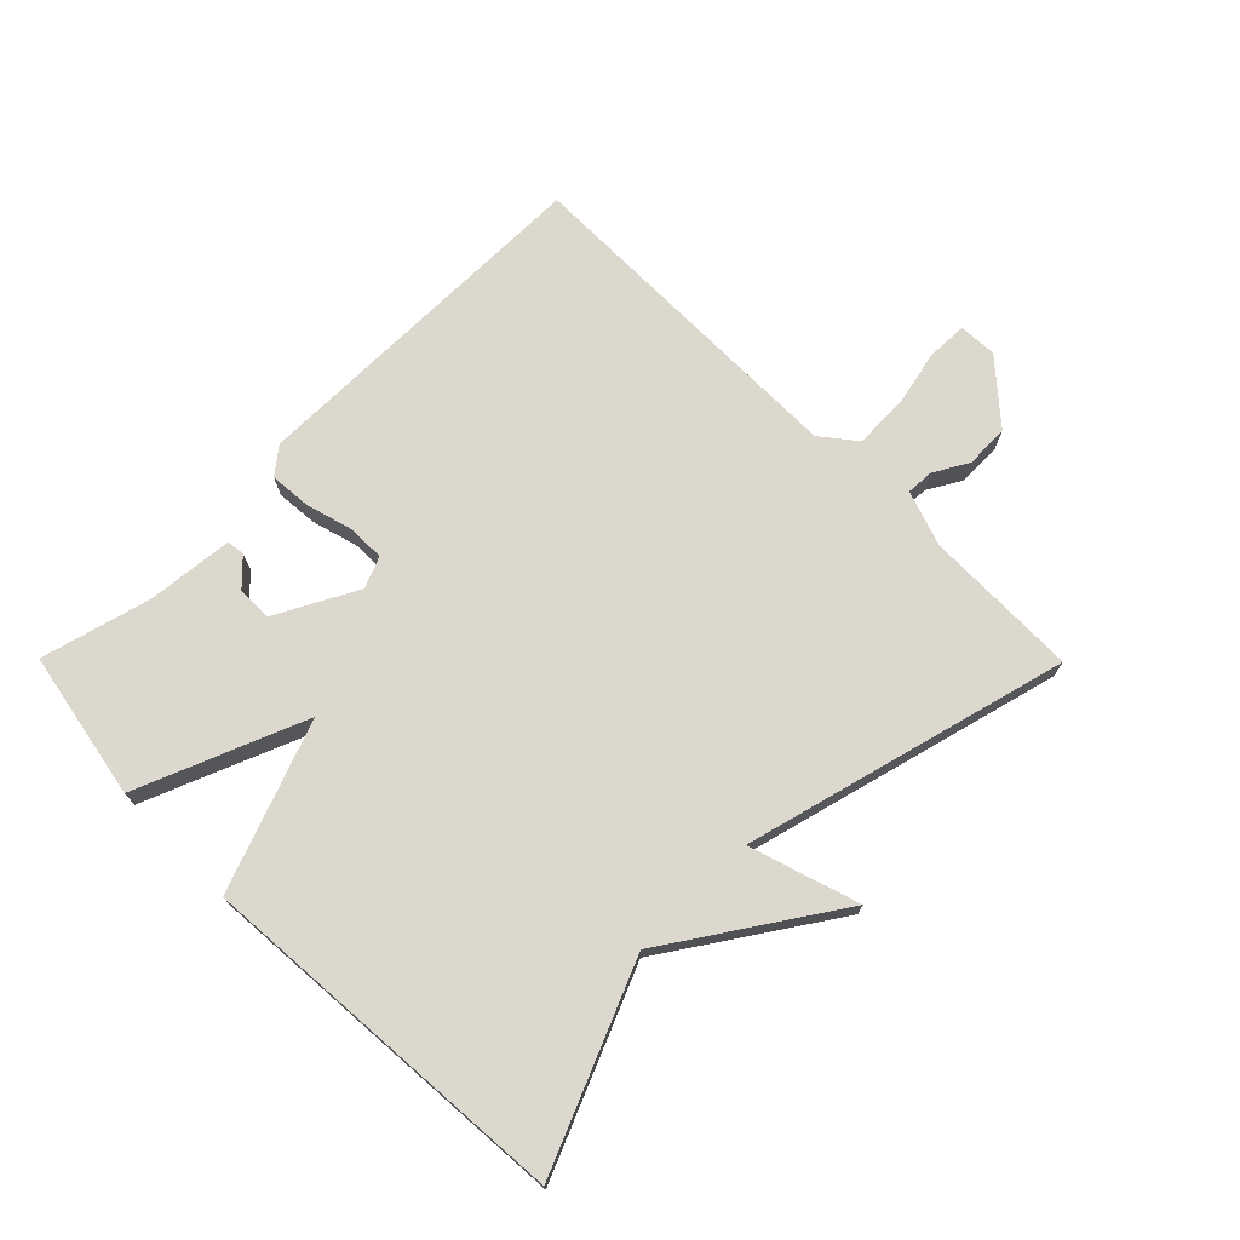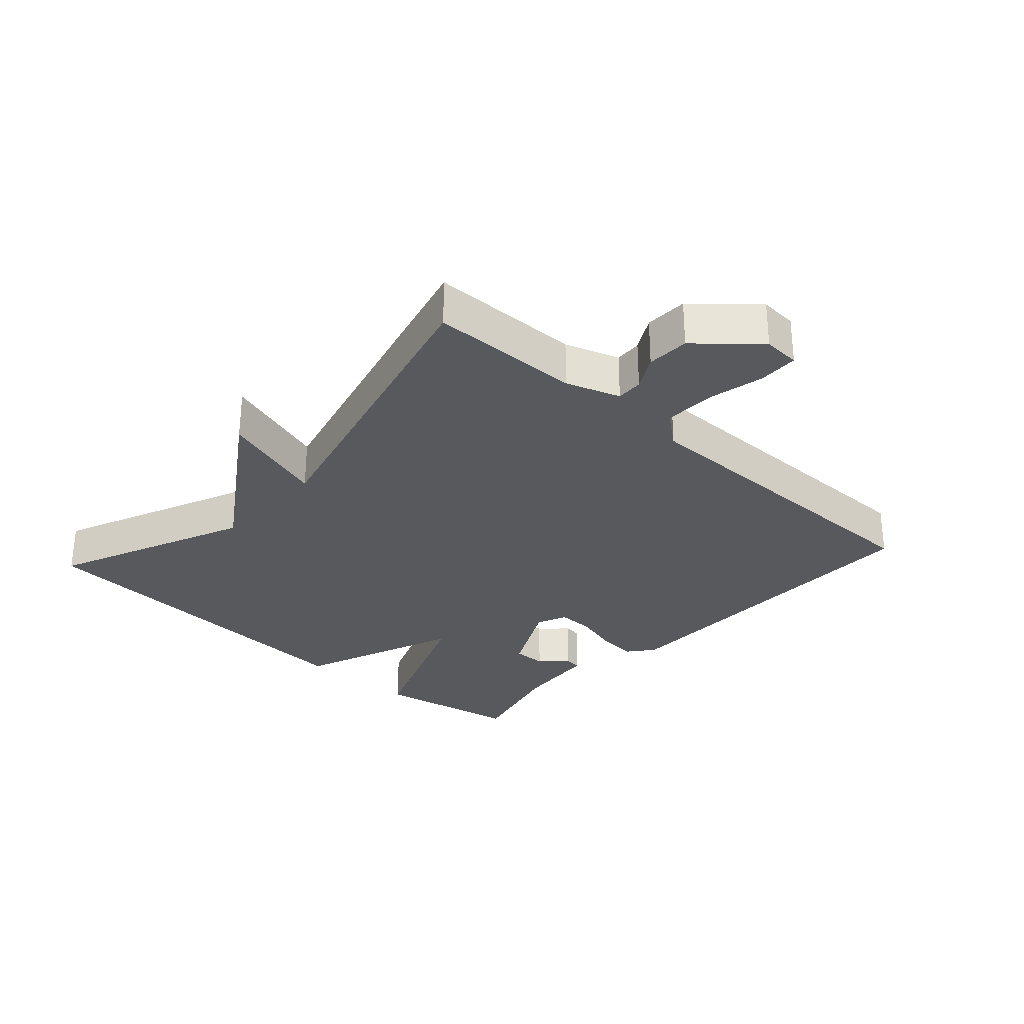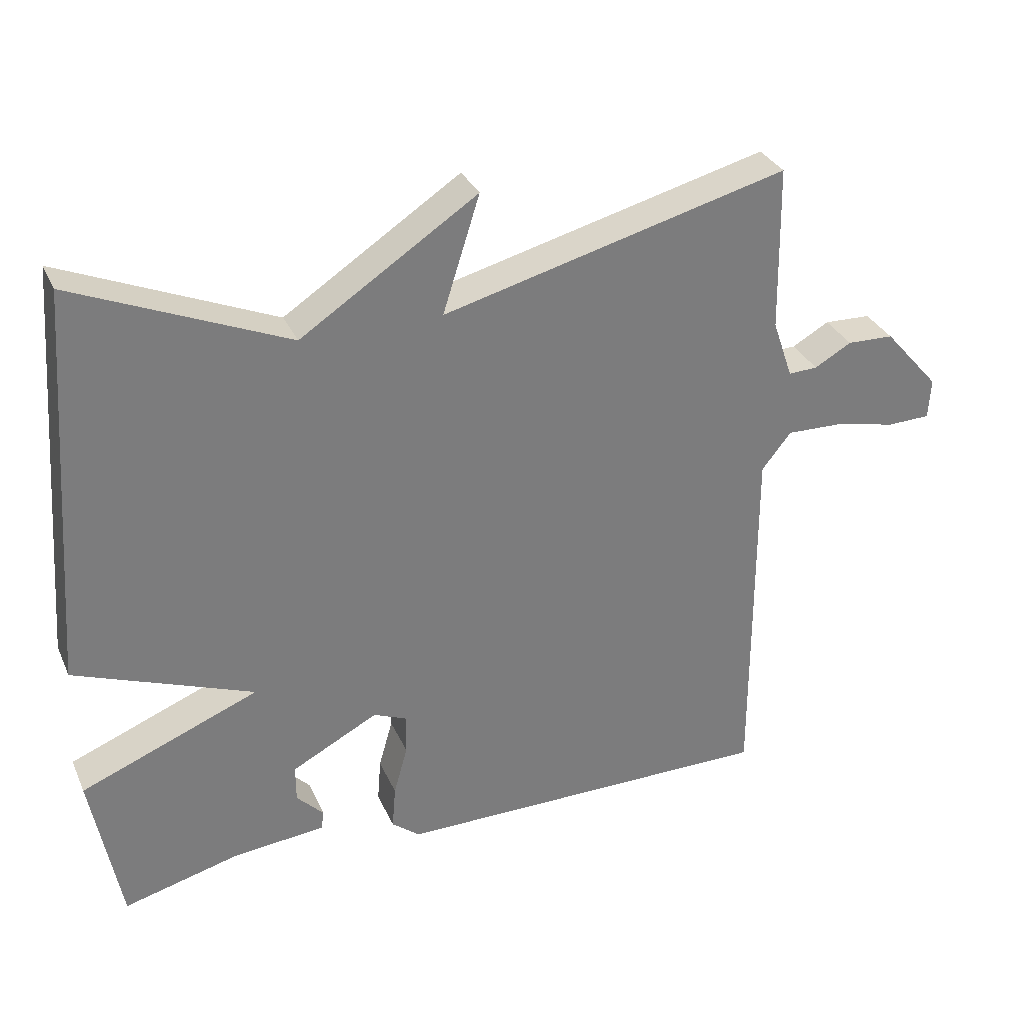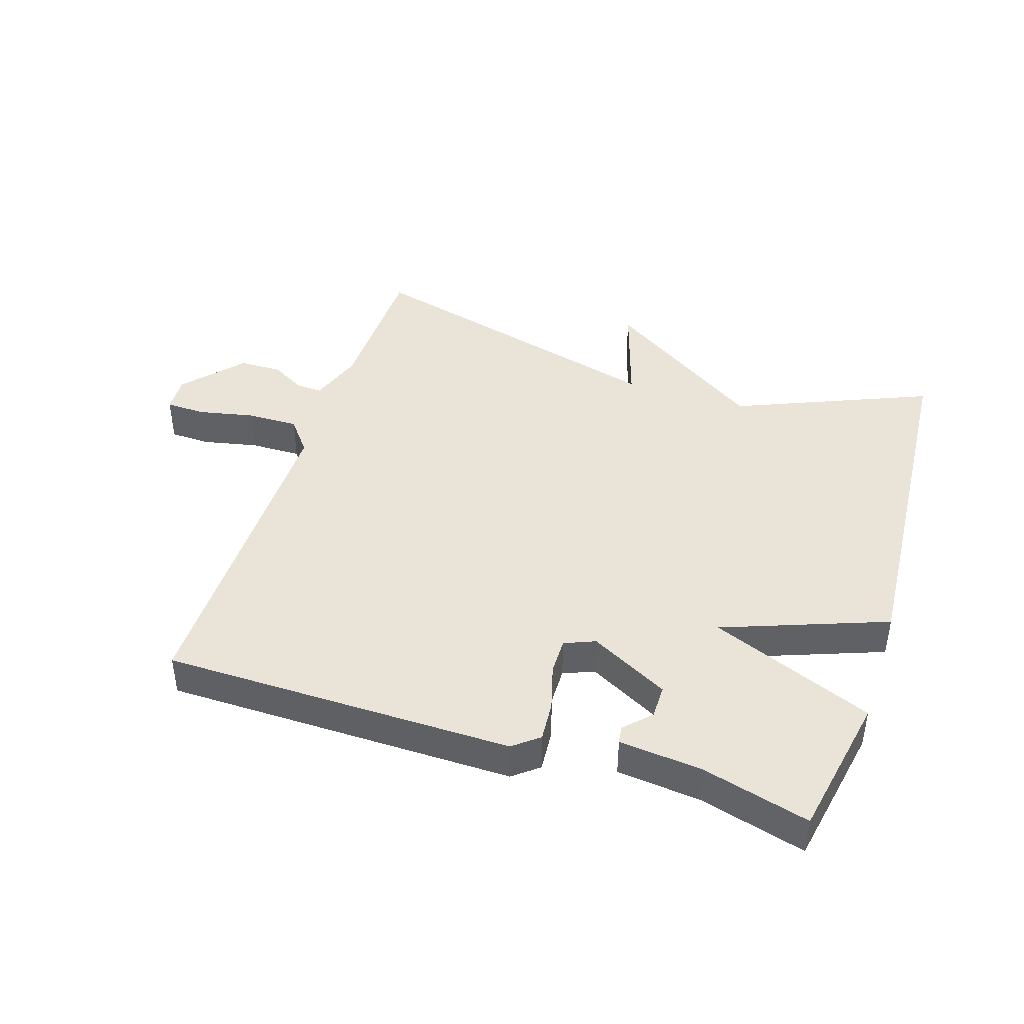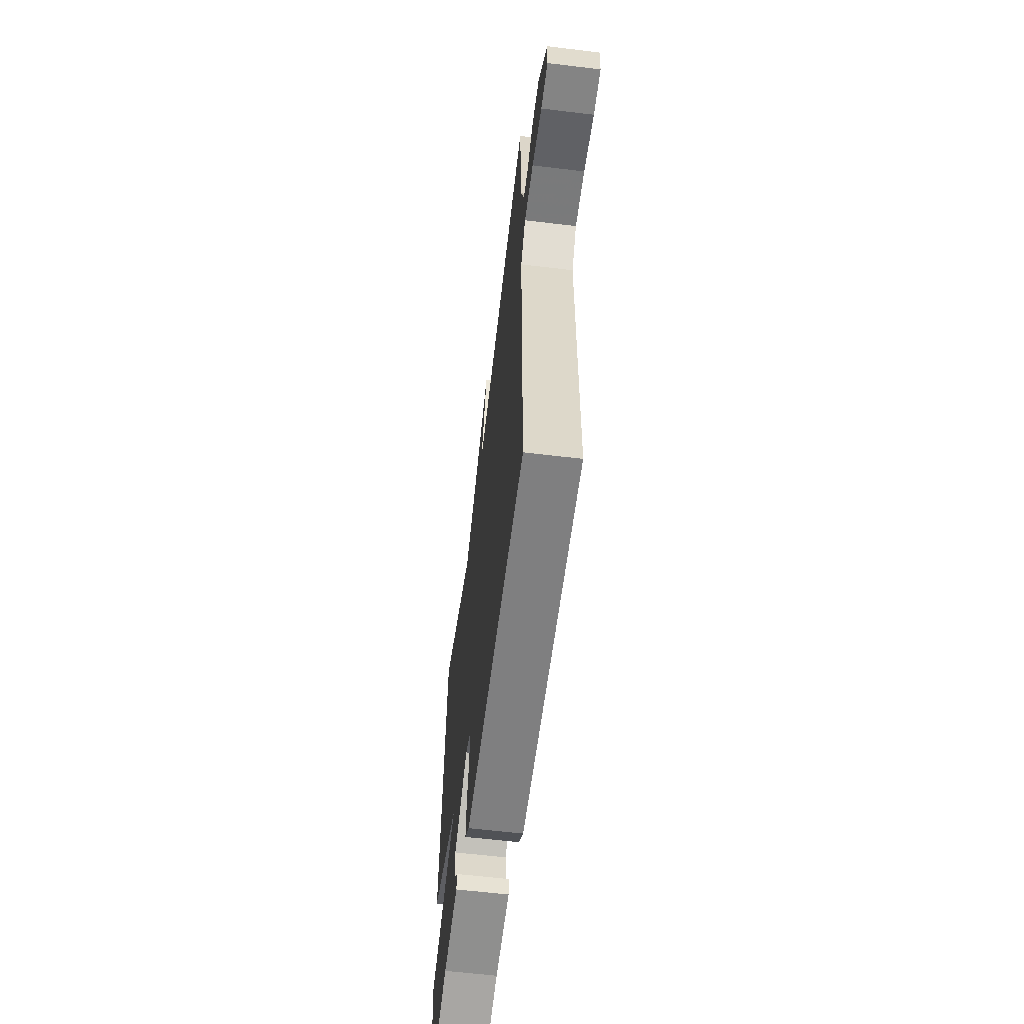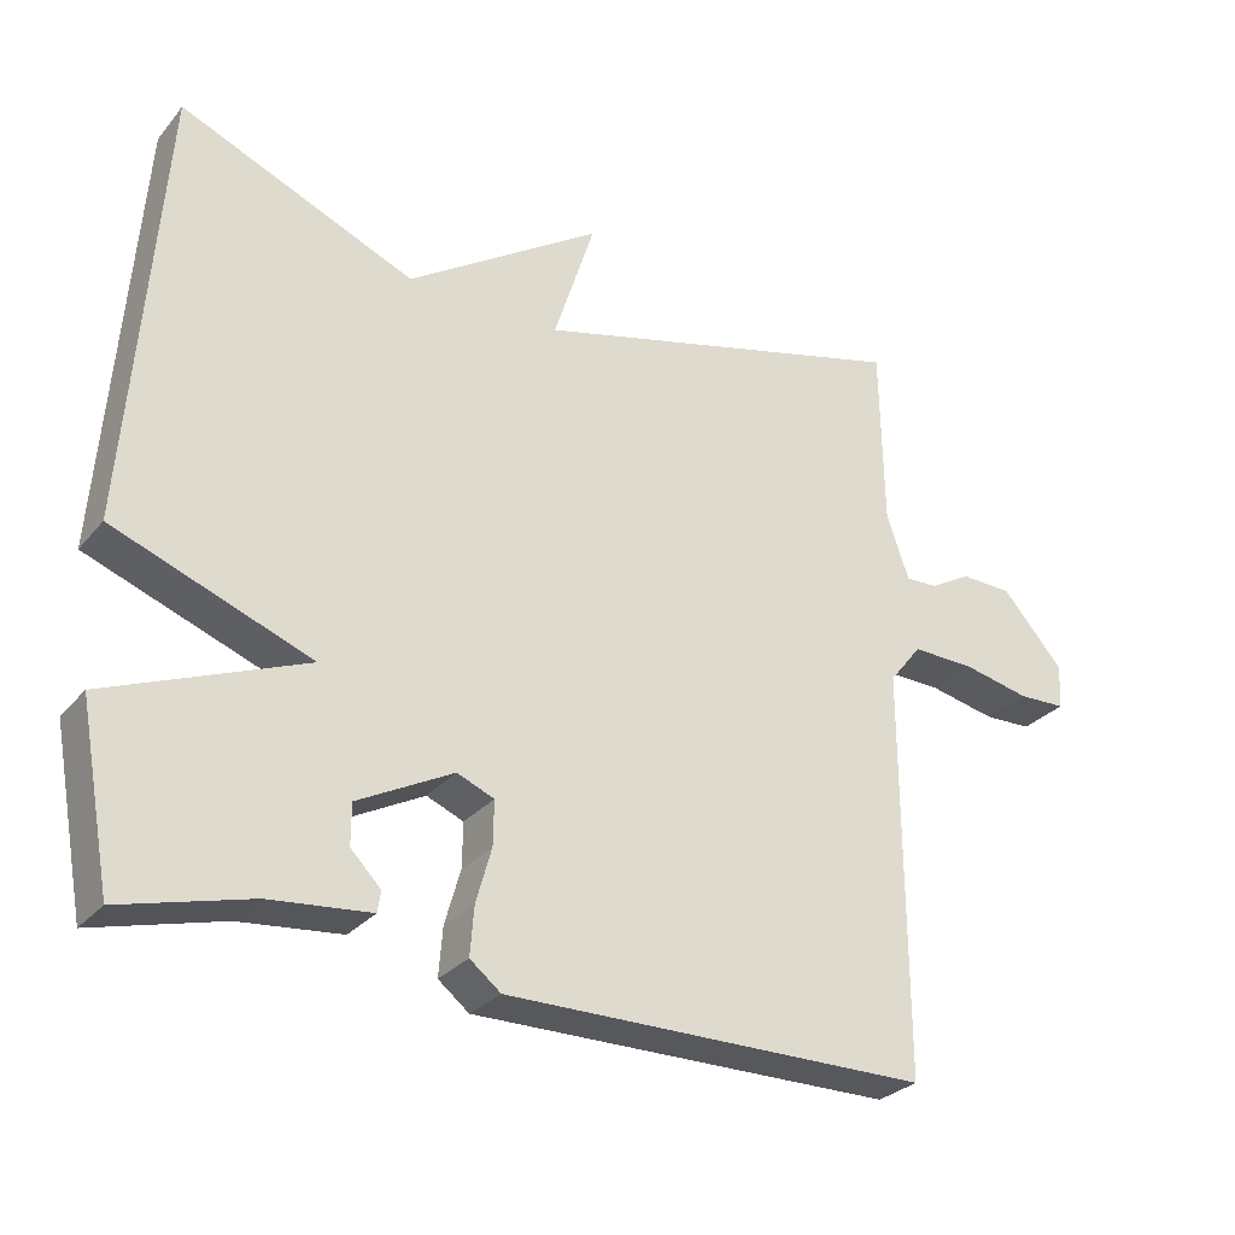
<metadata>
{"format":"obj","ext":"obj","renderer":"f3d","projection":"perspective","resolution":1024,"background":"white","views":[{"elev":72.5,"azim":-44.8,"up":"+Y"},{"elev":-29.4,"azim":47.6,"up":"+Y"},{"elev":31.9,"azim":-21.3,"up":"+Z"},{"elev":43.0,"azim":-161.9,"up":"+Y"},{"elev":-59.5,"azim":82.9,"up":"+Z"},{"elev":-28.8,"azim":-31.8,"up":"+Z"}]}
</metadata>
<code>
v 0.5 0.07 -0.5
v -0.05 0.07 -0.502
v -0.09 0.07 -0.47
v -0.085 0.07 -0.407
v -0.065 0.07 -0.336
v -0.064 0.07 -0.278
v -0.112 0.07 -0.258
v -0.236 0.07 -0.323
v -0.236 0.07 -0.376
v -0.197 0.07 -0.416
v -0.201 0.07 -0.443
v -0.333 0.07 -0.456
v -0.5 0.07 -0.5
v -0.542 0.07 -0.273
v -0.286 0.07 -0.17
v -0.542 0.07 -0.073
v -0.5 0.07 0.5
v -0.195 0.07 0.371
v 0.058 0.07 0.538
v 0.005 0.07 0.371
v 0.5 0.07 0.5
v 0.504 0.07 0.263
v 0.533 0.07 0.179
v 0.575 0.07 0.181
v 0.628 0.07 0.211
v 0.695 0.07 0.209
v 0.775 0.07 0.118
v 0.772 0.07 0.06
v 0.71 0.07 0.058
v 0.622 0.07 0.077
v 0.541 0.07 0.079
v 0.499 0.07 0.026
v 0.5 0 -0.5
v -0.05 0 -0.502
v -0.09 0 -0.47
v -0.085 0 -0.407
v -0.065 0 -0.336
v -0.064 0 -0.278
v -0.112 0 -0.258
v -0.236 0 -0.323
v -0.236 0 -0.376
v -0.197 0 -0.416
v -0.201 0 -0.443
v -0.333 0 -0.456
v -0.5 0 -0.5
v -0.542 0 -0.273
v -0.286 0 -0.17
v -0.542 0 -0.073
v -0.5 0 0.5
v -0.195 0 0.371
v 0.058 0 0.538
v 0.005 0 0.371
v 0.5 0 0.5
v 0.504 0 0.263
v 0.533 0 0.179
v 0.575 0 0.181
v 0.628 0 0.211
v 0.695 0 0.209
v 0.775 0 0.118
v 0.772 0 0.06
v 0.71 0 0.058
v 0.622 0 0.077
v 0.541 0 0.079
v 0.499 0 0.026
f 28 29 30
f 27 28 30
f 26 27 30
f 25 26 30
f 24 25 30
f 23 24 30 31
f 22 23 31 32
f 20 21 22 32
f 18 19 20
f 15 16 17 18
f 20 32 1
f 18 20 1
f 15 18 1
f 12 13 14 15
f 9 10 11 12
f 8 9 12 15
f 3 4 5
f 2 3 5
f 1 2 5
f 1 5 6
f 15 1 6 7
f 7 8 15
f 62 61 60
f 62 60 59
f 62 59 58
f 62 58 57
f 62 57 56
f 63 62 56 55
f 64 63 55 54
f 64 54 53 52
f 52 51 50
f 50 49 48 47
f 33 64 52
f 33 52 50
f 33 50 47
f 47 46 45 44
f 44 43 42 41
f 47 44 41 40
f 37 36 35
f 37 35 34
f 37 34 33
f 38 37 33
f 39 38 33 47
f 47 40 39
f 1 33 34 2
f 2 34 35 3
f 3 35 36 4
f 4 36 37 5
f 5 37 38 6
f 6 38 39 7
f 7 39 40 8
f 8 40 41 9
f 9 41 42 10
f 10 42 43 11
f 11 43 44 12
f 12 44 45 13
f 13 45 46 14
f 14 46 47 15
f 15 47 48 16
f 16 48 49 17
f 17 49 50 18
f 18 50 51 19
f 19 51 52 20
f 20 52 53 21
f 21 53 54 22
f 22 54 55 23
f 23 55 56 24
f 24 56 57 25
f 25 57 58 26
f 26 58 59 27
f 27 59 60 28
f 28 60 61 29
f 29 61 62 30
f 30 62 63 31
f 31 63 64 32
f 32 64 33 1

</code>
